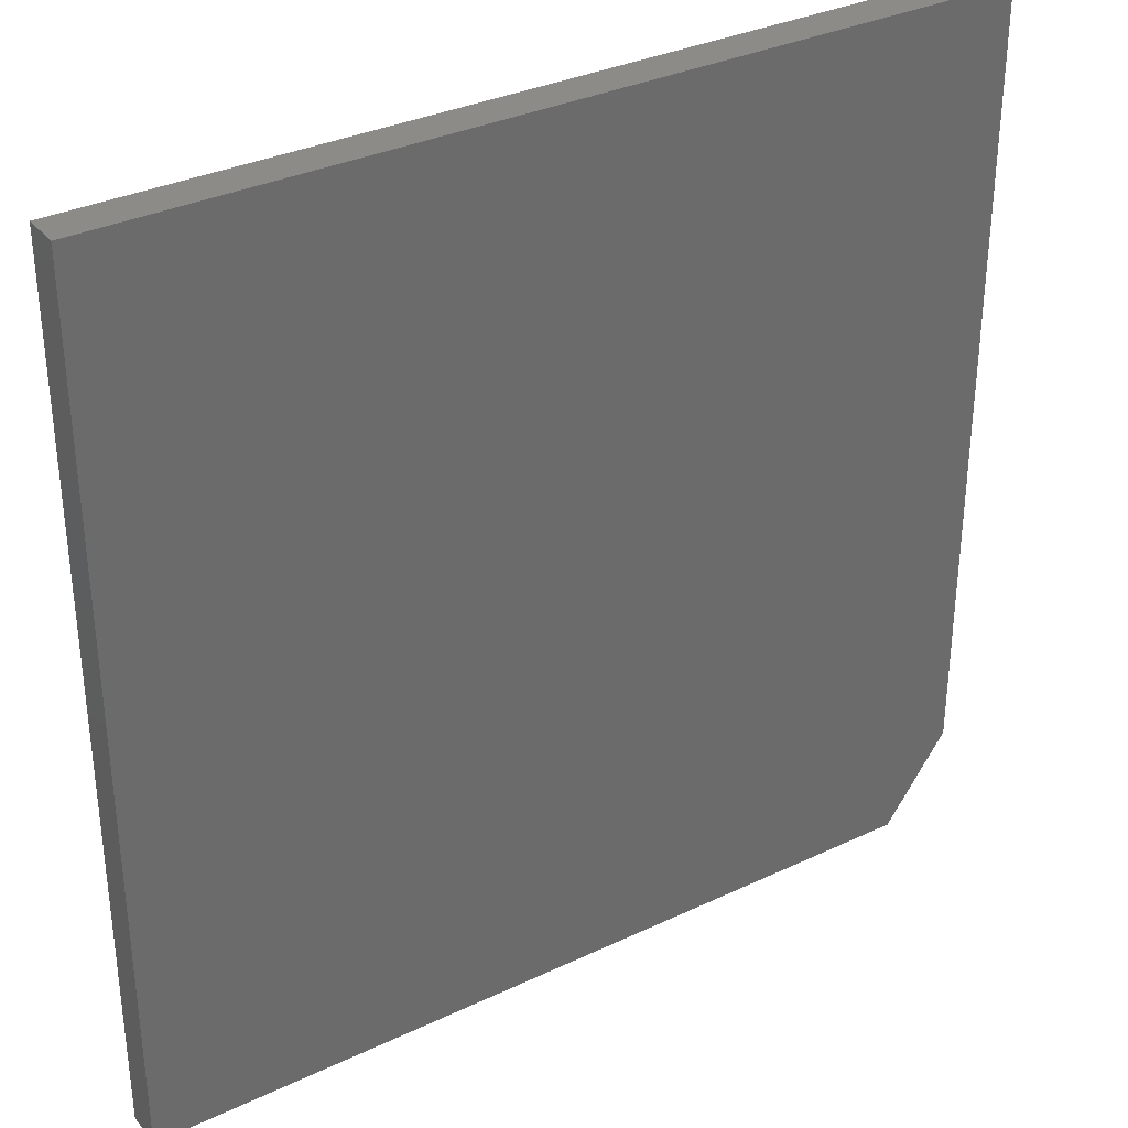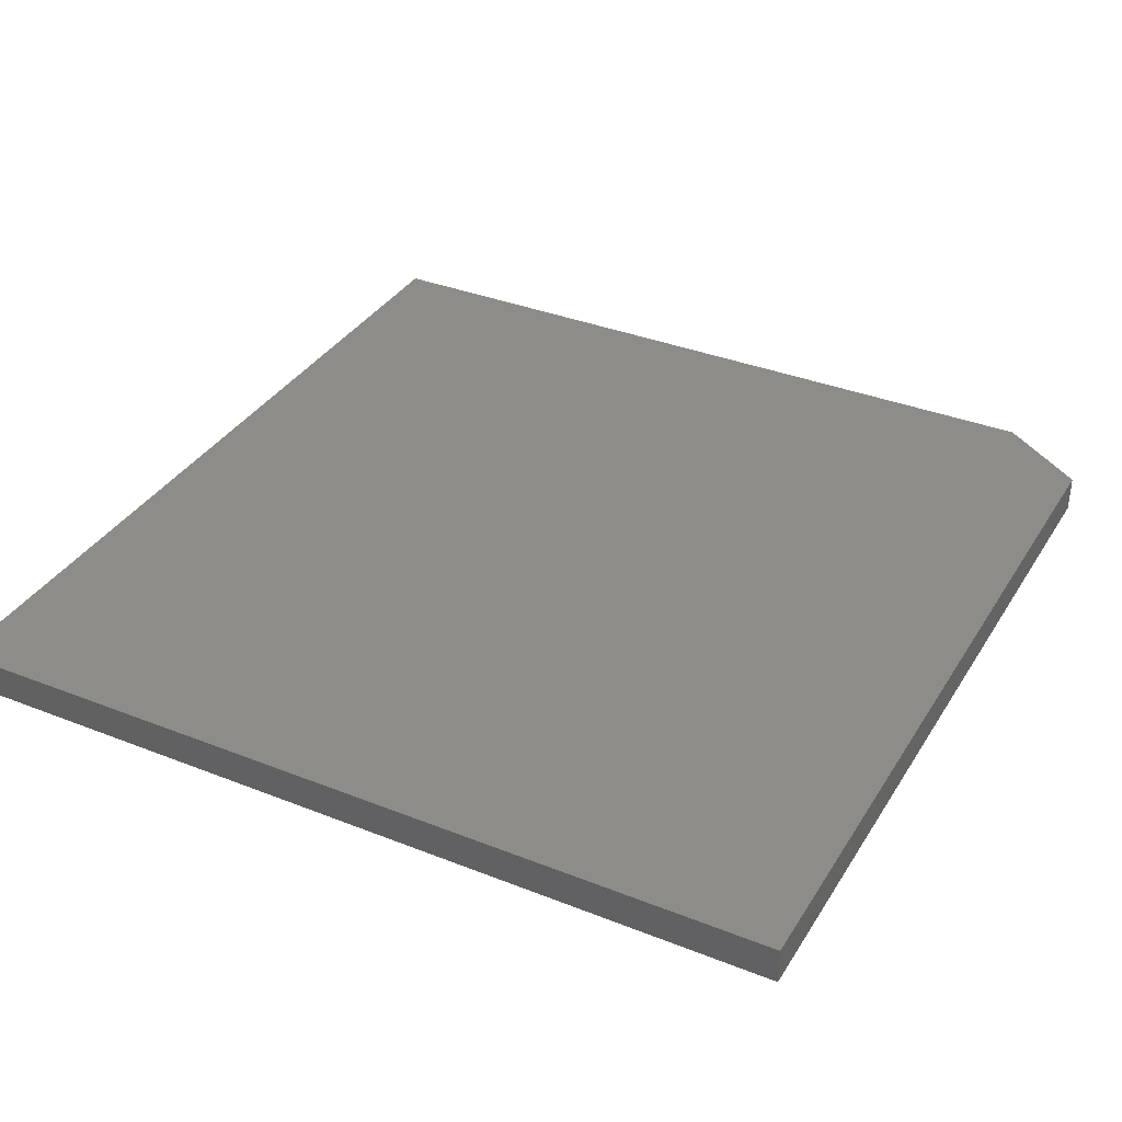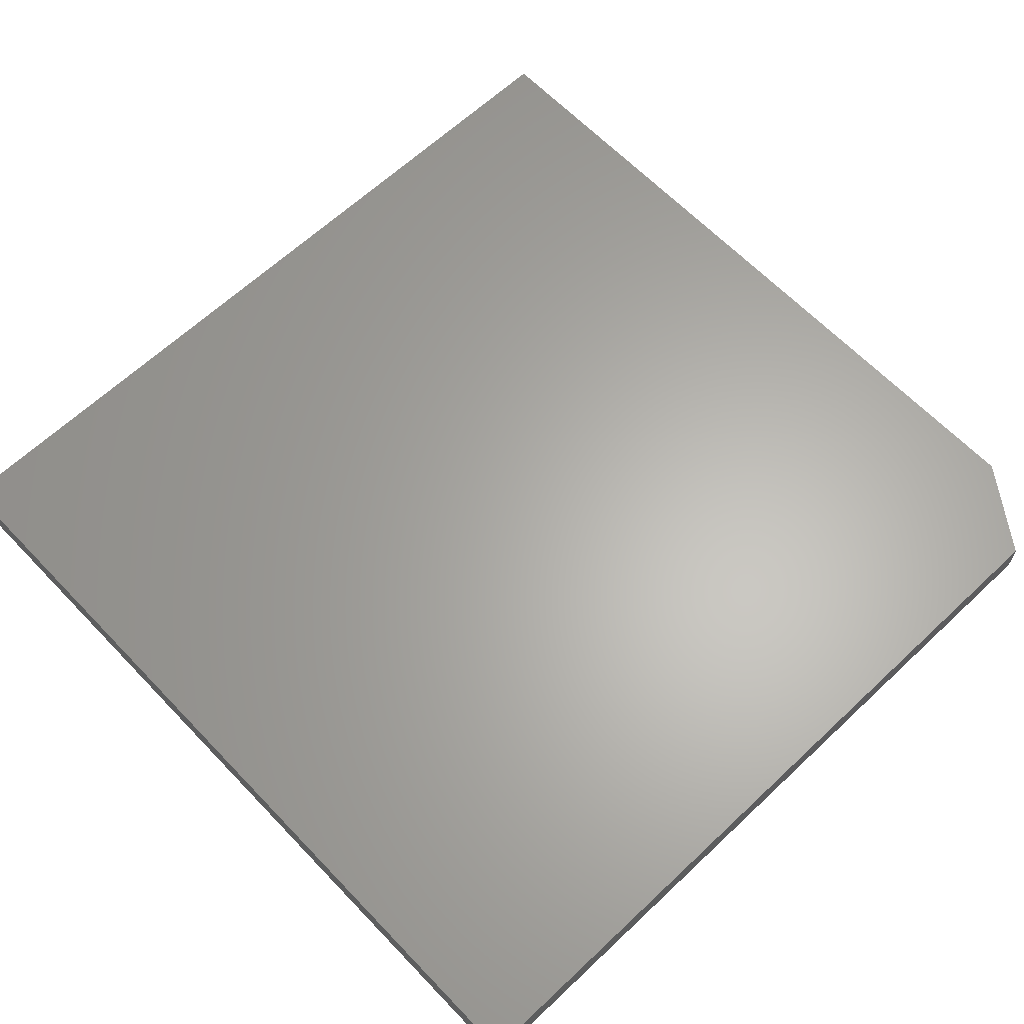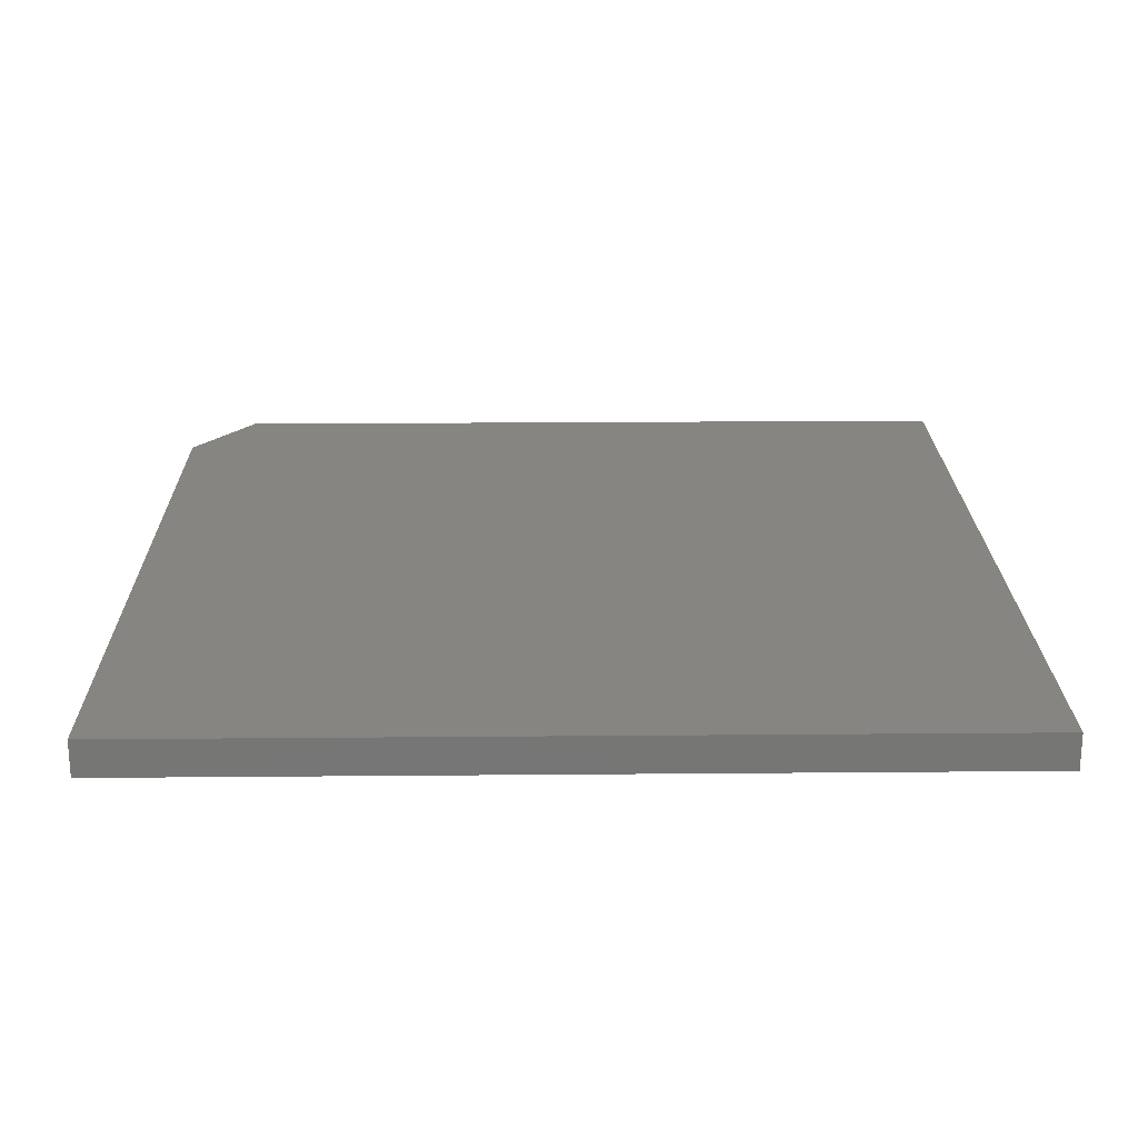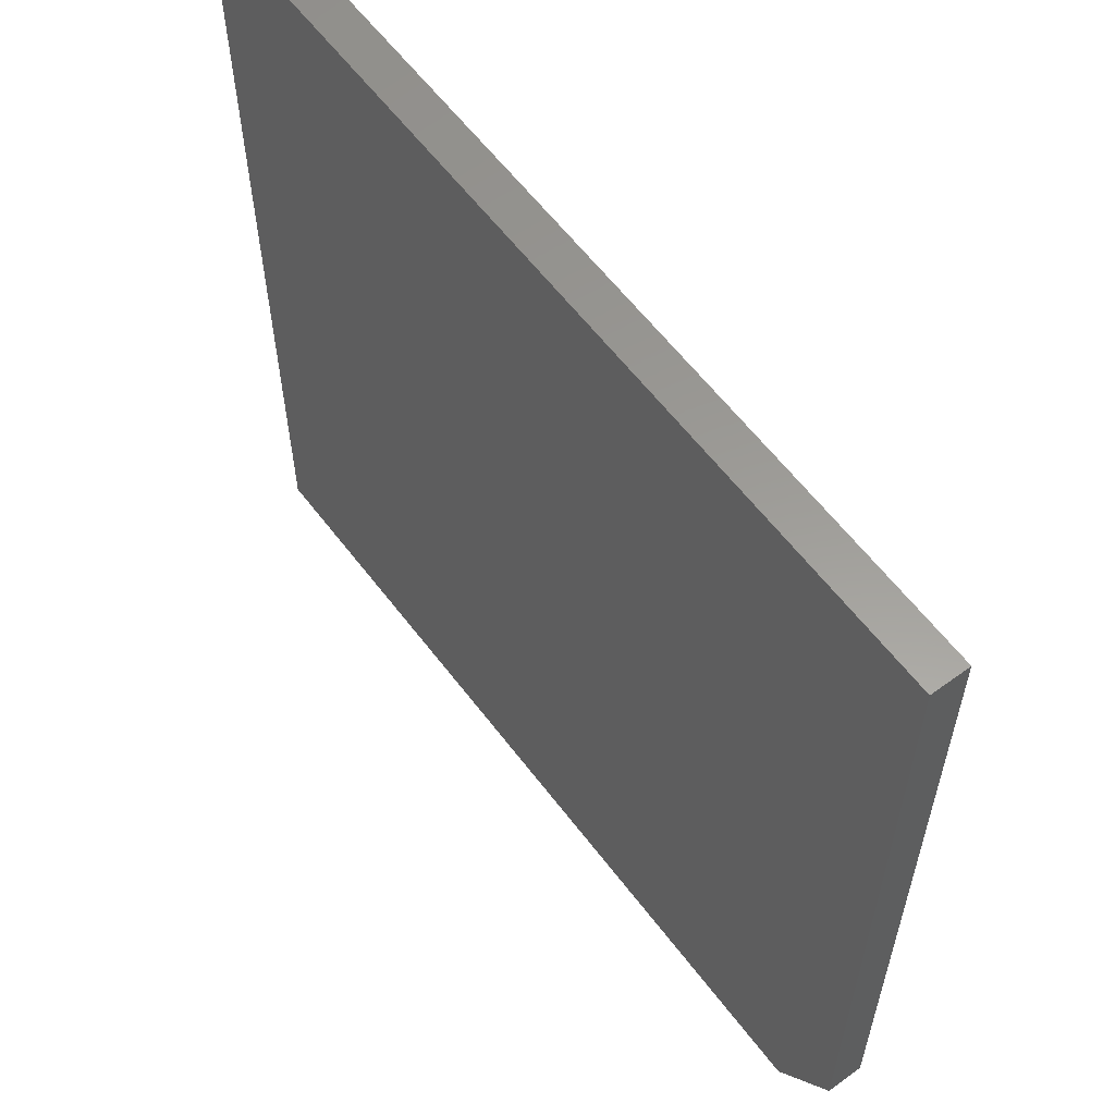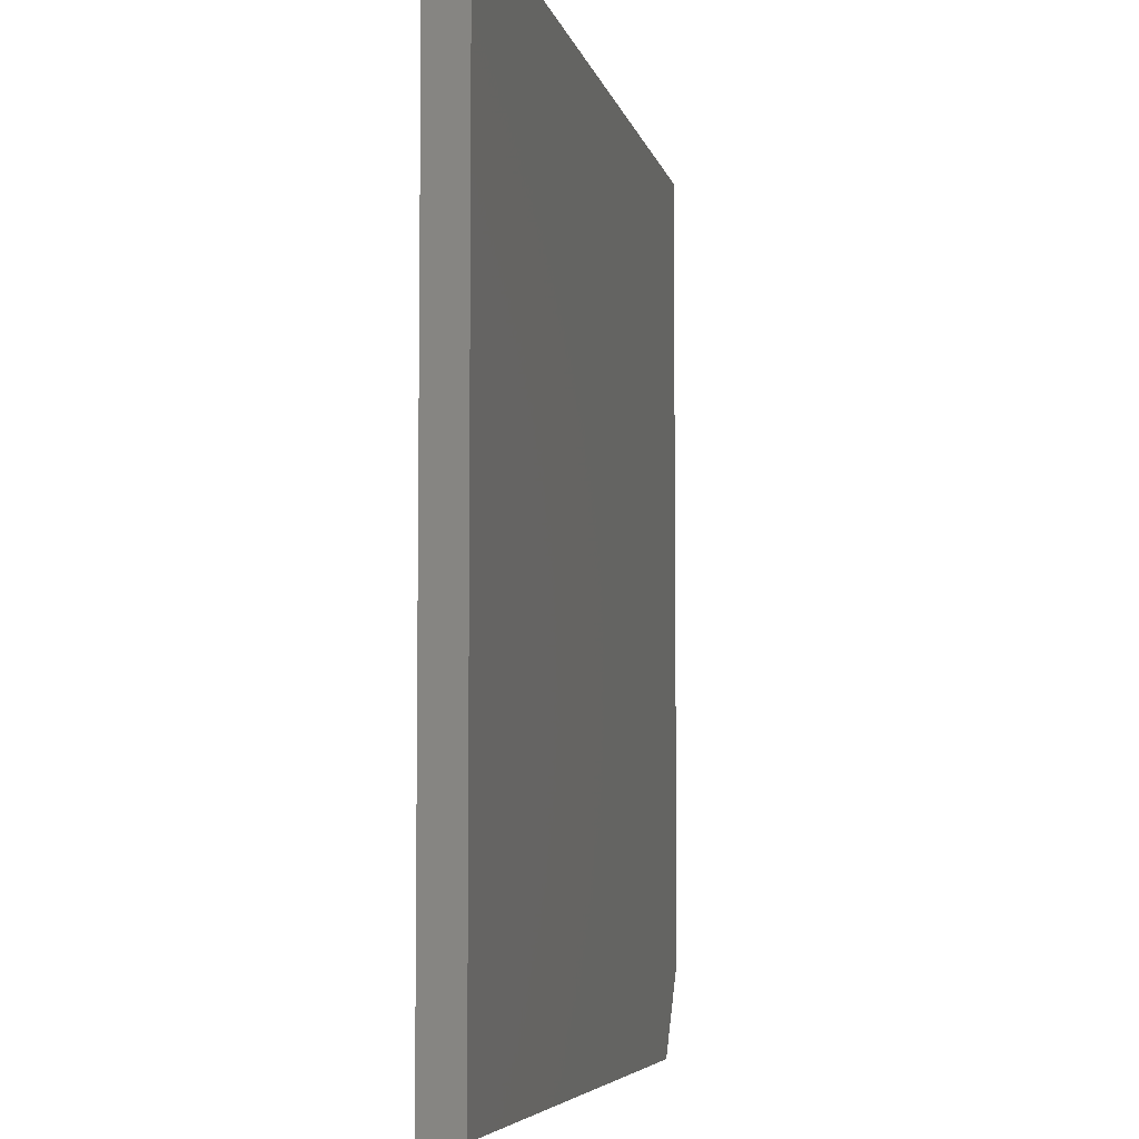
<metadata>
{"format":"stl","ext":"stl","renderer":"f3d","projection":"perspective","resolution":1024,"background":"white","views":[{"elev":33.5,"azim":147.1,"up":"+Z"},{"elev":35.4,"azim":117.7,"up":"+Y"},{"elev":63.6,"azim":136.4,"up":"+Y"},{"elev":21.6,"azim":-0.9,"up":"+Y"},{"elev":59.8,"azim":-126.9,"up":"+Z"},{"elev":-5.8,"azim":101.6,"up":"+Z"}]}
</metadata>
<code>
# stl→obj: 10 verts, 16 faces
v 0.6484 -0.05469 0.75
v -0.6484 -0.05469 0.75
v 0.6484 -0.05469 -0.5469
v -0.6484 -0.05469 -0.4141
v -0.5547 -0.05469 -0.5469
v -0.5547 1.041e-17 -0.5469
v -0.6484 1.475e-17 -0.4141
v 0.6484 1.44e-16 -0.5469
v -0.6484 1.44e-16 0.75
v 0.6484 2.88e-16 0.75
f 1 2 3
f 3 2 4
f 3 4 5
f 6 7 8
f 8 7 9
f 8 9 10
f 2 9 4
f 4 9 7
f 5 6 3
f 3 6 8
f 5 4 6
f 6 4 7
f 1 10 2
f 2 10 9
f 3 8 1
f 1 8 10

</code>
